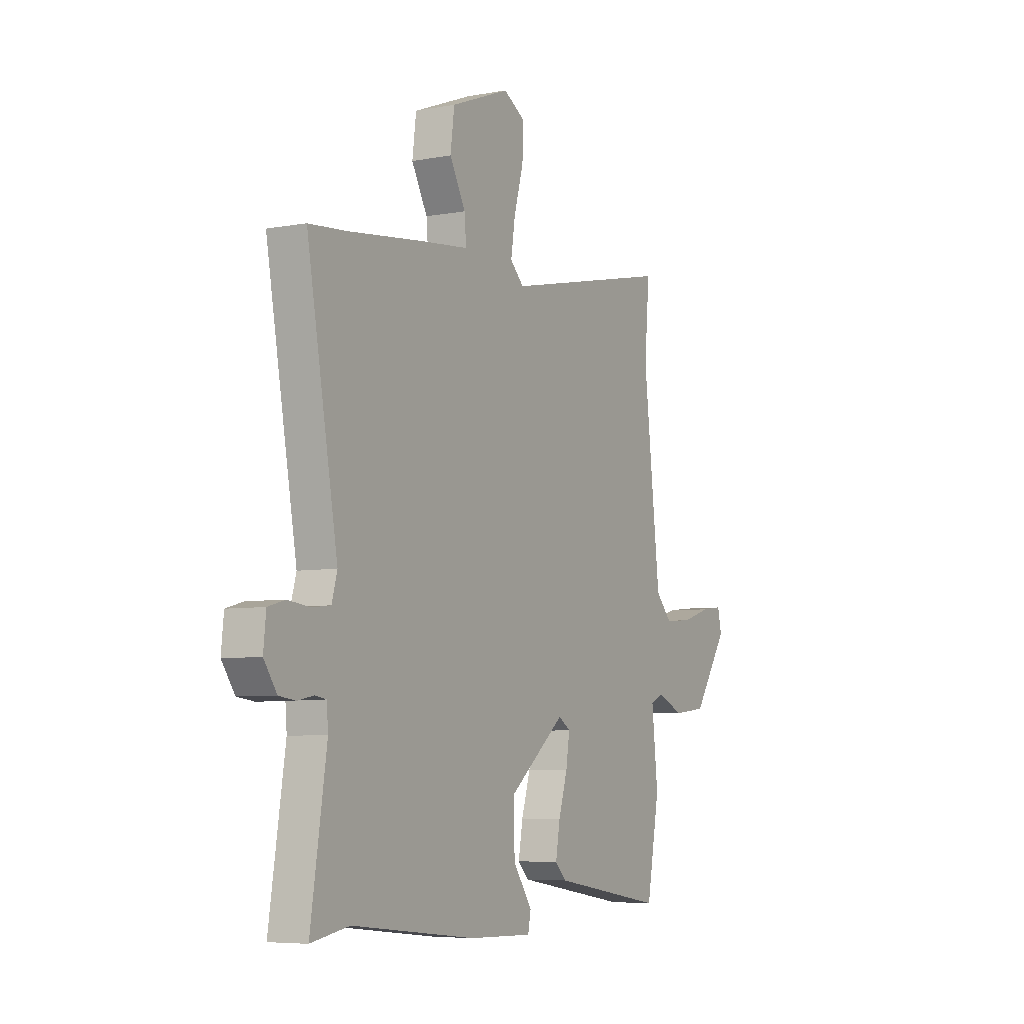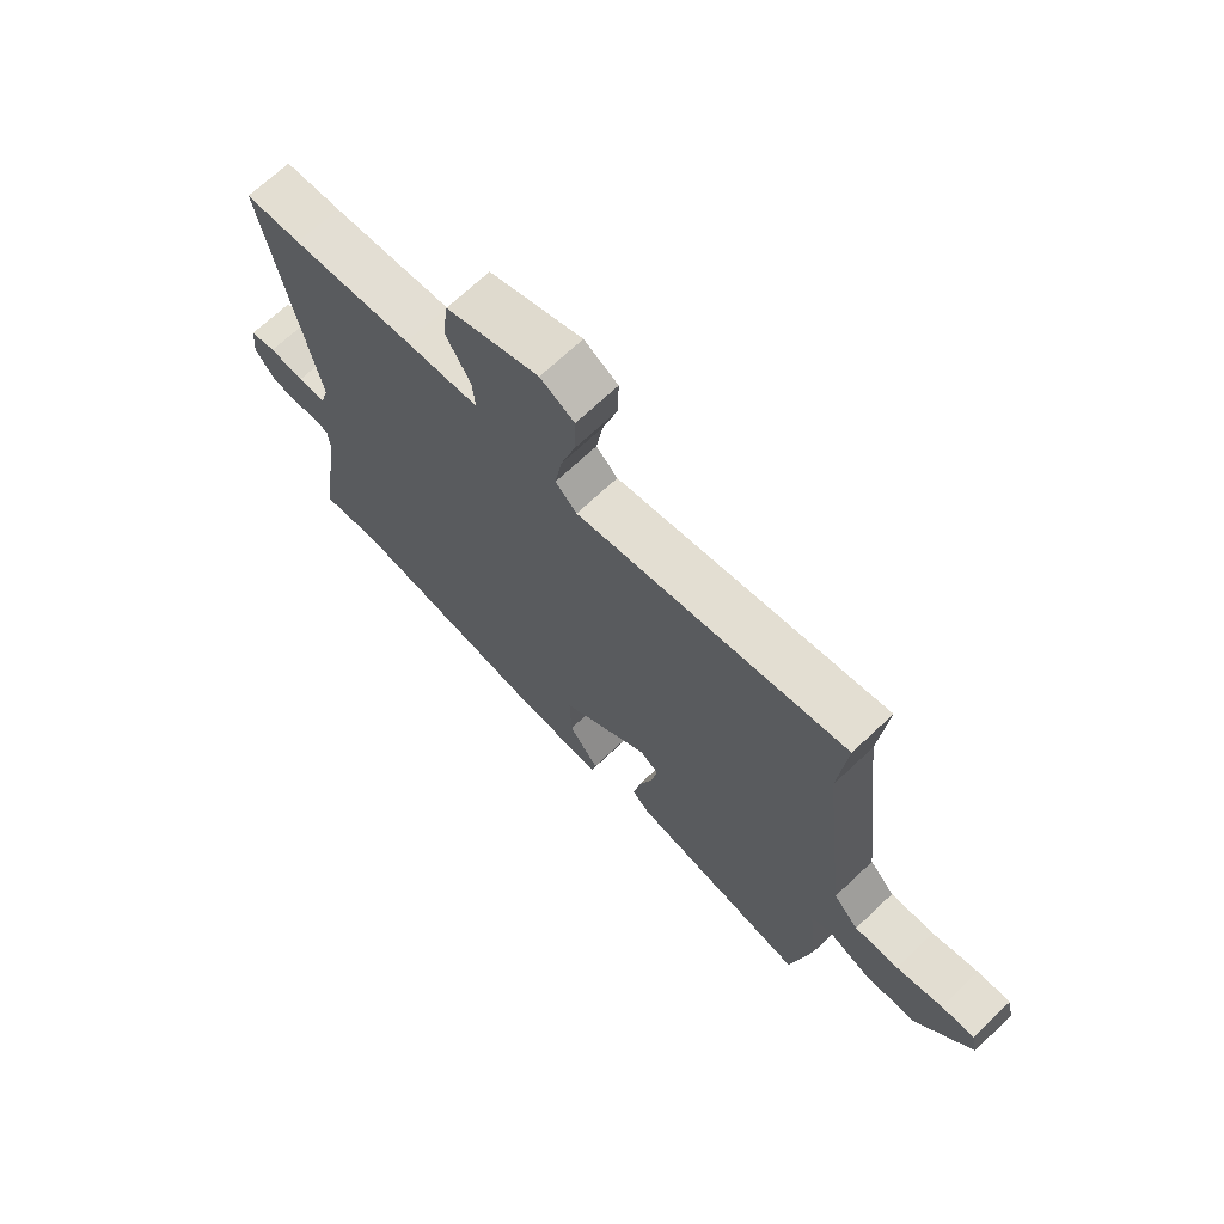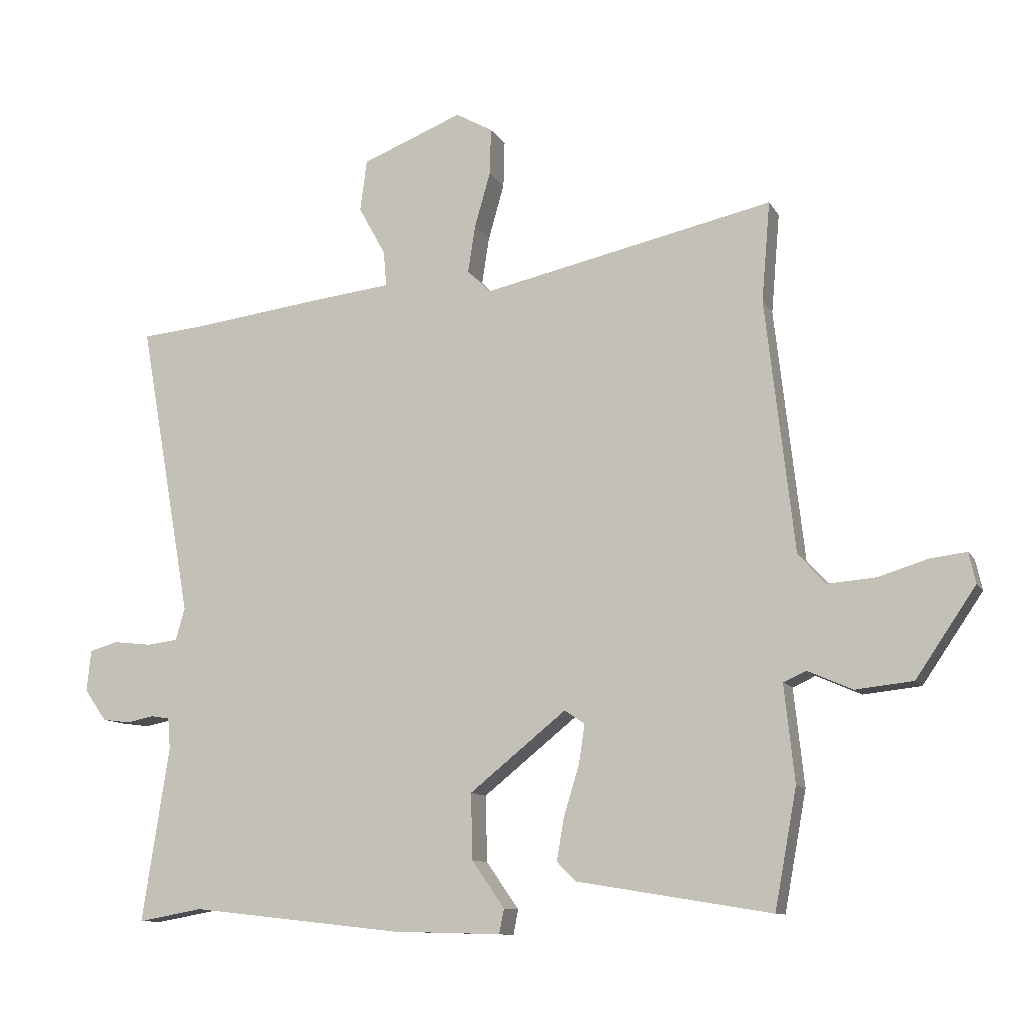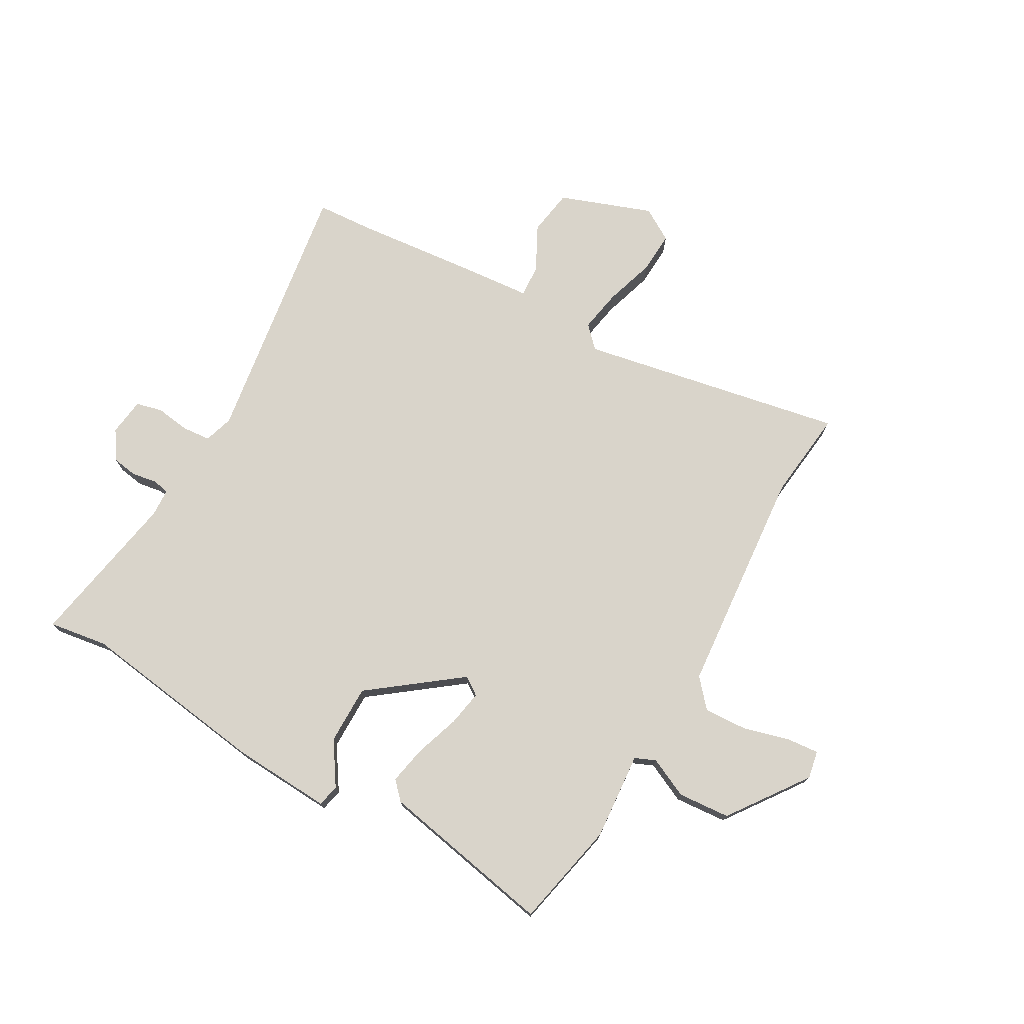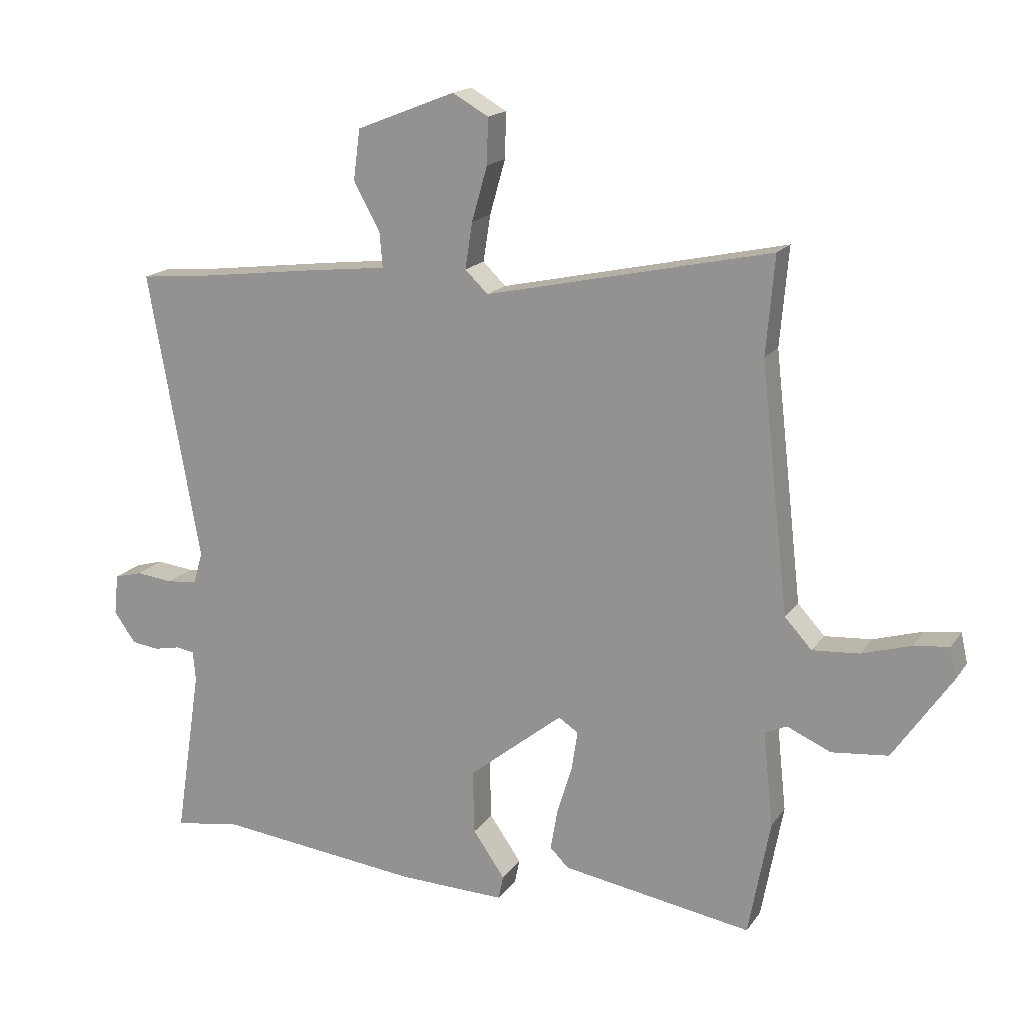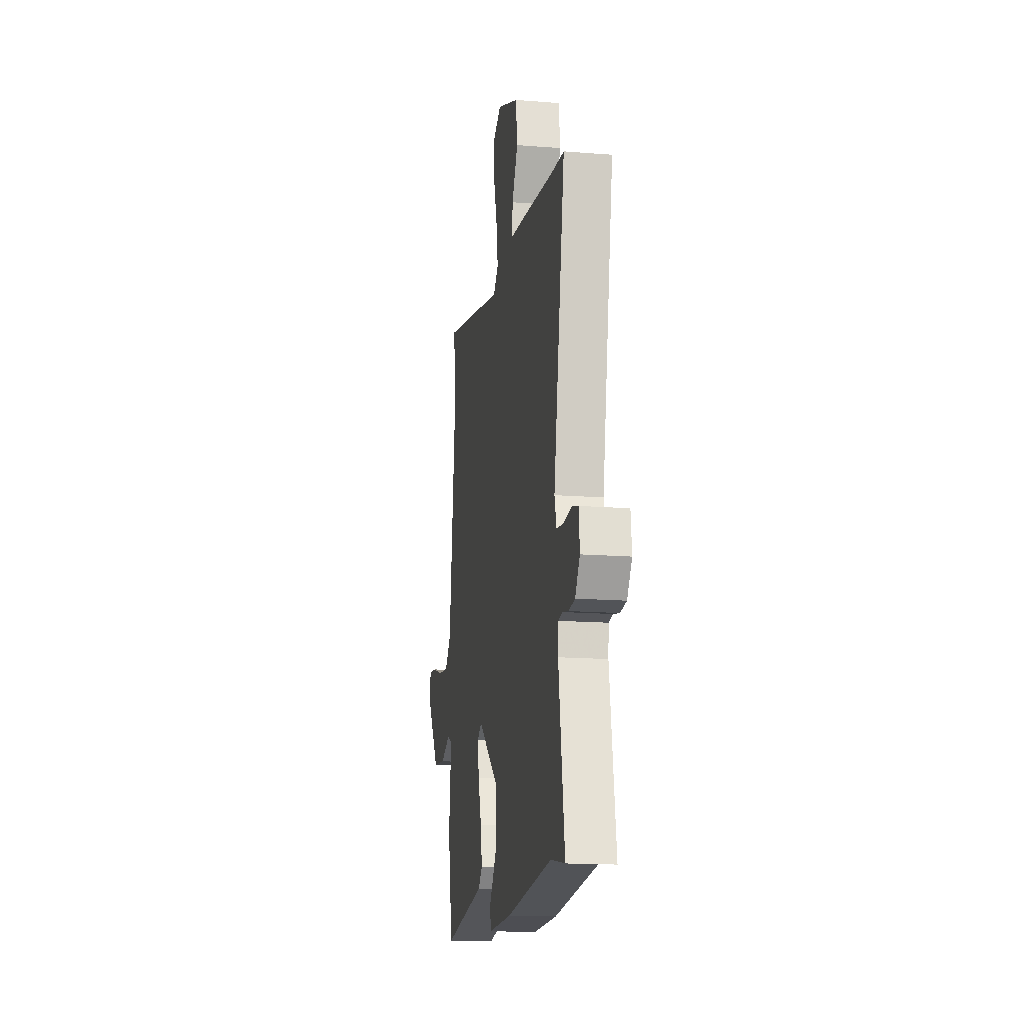
<metadata>
{"format":"obj","ext":"obj","renderer":"f3d","projection":"perspective","resolution":1024,"background":"white","views":[{"elev":-6.2,"azim":119.0,"up":"+Z"},{"elev":69.8,"azim":-133.3,"up":"+Z"},{"elev":-10.7,"azim":-161.1,"up":"+Z"},{"elev":74.8,"azim":-148.9,"up":"+Y"},{"elev":17.1,"azim":-156.4,"up":"+Z"},{"elev":-15.8,"azim":80.6,"up":"+Z"}]}
</metadata>
<code>
v 0.499 0.07 0.5
v 0.599 0.07 0.491
v 0.513 0.07 0.008
v 0.528 0.07 -0.045
v 0.579 0.07 -0.051
v 0.641 0.07 -0.044
v 0.688 0.07 -0.057
v 0.695 0.07 -0.125
v 0.659 0.07 -0.176
v 0.613 0.07 -0.182
v 0.569 0.07 -0.173
v 0.538 0.07 -0.178
v 0.534 0.07 -0.228
v 0.578 0.07 -0.514
v 0.472 0.07 -0.495
v 0.127 0.07 -0.533
v -0.052 0.07 -0.538
v -0.06 0.07 -0.498
v -0.007 0.07 -0.422
v -0.004 0.07 -0.315
v -0.162 0.07 -0.188
v -0.195 0.07 -0.21
v -0.185 0.07 -0.275
v -0.16 0.07 -0.356
v -0.148 0.07 -0.426
v -0.179 0.07 -0.457
v -0.497 0.07 -0.509
v -0.533 0.07 -0.315
v -0.516 0.07 -0.157
v -0.553 0.07 -0.14
v -0.626 0.07 -0.172
v -0.72 0.07 -0.162
v -0.818 0.07 -0.018
v -0.807 0.07 0.032
v -0.748 0.07 0.025
v -0.666 0.07 0
v -0.588 0.07 -0.006
v -0.543 0.07 0.043
v -0.496 0.07 0.455
v -0.51 0.07 0.618
v -0.034 0.07 0.514
v 0.004 0.07 0.551
v -0.008 0.07 0.628
v -0.034 0.07 0.719
v -0.036 0.07 0.795
v 0.024 0.07 0.829
v 0.189 0.07 0.764
v 0.2 0.07 0.68
v 0.156 0.07 0.6
v 0.151 0.07 0.542
v 0.284 0.07 0.527
v 0.499 0 0.5
v 0.599 0 0.491
v 0.513 0 0.008
v 0.528 0 -0.045
v 0.579 0 -0.051
v 0.641 0 -0.044
v 0.688 0 -0.057
v 0.695 0 -0.125
v 0.659 0 -0.176
v 0.613 0 -0.182
v 0.569 0 -0.173
v 0.538 0 -0.178
v 0.534 0 -0.228
v 0.578 0 -0.514
v 0.472 0 -0.495
v 0.127 0 -0.533
v -0.052 0 -0.538
v -0.06 0 -0.498
v -0.007 0 -0.422
v -0.004 0 -0.315
v -0.162 0 -0.188
v -0.195 0 -0.21
v -0.185 0 -0.275
v -0.16 0 -0.356
v -0.148 0 -0.426
v -0.179 0 -0.457
v -0.497 0 -0.509
v -0.533 0 -0.315
v -0.516 0 -0.157
v -0.553 0 -0.14
v -0.626 0 -0.172
v -0.72 0 -0.162
v -0.818 0 -0.018
v -0.807 0 0.032
v -0.748 0 0.025
v -0.666 0 0
v -0.588 0 -0.006
v -0.543 0 0.043
v -0.496 0 0.455
v -0.51 0 0.618
v -0.034 0 0.514
v 0.004 0 0.551
v -0.008 0 0.628
v -0.034 0 0.719
v -0.036 0 0.795
v 0.024 0 0.829
v 0.189 0 0.764
v 0.2 0 0.68
v 0.156 0 0.6
v 0.151 0 0.542
v 0.284 0 0.527
f 50 51 1
f 47 48 49
f 46 47 49
f 45 46 49
f 44 45 49
f 43 44 49
f 42 43 49 50
f 41 42 50 1
f 39 40 41
f 1 2 3
f 41 1 3
f 39 41 3
f 38 39 3
f 34 35 36
f 33 34 36
f 32 33 36
f 31 32 36
f 30 31 36
f 29 30 36 37
f 27 28 29
f 26 27 29
f 25 26 29
f 24 25 29
f 23 24 29
f 29 37 38
f 23 29 38
f 22 23 38
f 17 18 19
f 16 17 19
f 15 16 19
f 15 19 20
f 15 20 21
f 14 15 21
f 13 14 21
f 9 10 11
f 8 9 11
f 7 8 11
f 6 7 11
f 5 6 11
f 4 5 11 12
f 12 13 21
f 4 12 21
f 3 4 21
f 21 22 38
f 3 21 38
f 52 102 101
f 100 99 98
f 100 98 97
f 100 97 96
f 100 96 95
f 100 95 94
f 101 100 94 93
f 52 101 93 92
f 92 91 90
f 54 53 52
f 54 52 92
f 54 92 90
f 54 90 89
f 87 86 85
f 87 85 84
f 87 84 83
f 87 83 82
f 87 82 81
f 88 87 81 80
f 80 79 78
f 80 78 77
f 80 77 76
f 80 76 75
f 80 75 74
f 89 88 80
f 89 80 74
f 89 74 73
f 70 69 68
f 70 68 67
f 70 67 66
f 71 70 66
f 72 71 66
f 72 66 65
f 72 65 64
f 62 61 60
f 62 60 59
f 62 59 58
f 62 58 57
f 62 57 56
f 63 62 56 55
f 72 64 63
f 72 63 55
f 72 55 54
f 89 73 72
f 89 72 54
f 1 52 53 2
f 2 53 54 3
f 3 54 55 4
f 4 55 56 5
f 5 56 57 6
f 6 57 58 7
f 7 58 59 8
f 8 59 60 9
f 9 60 61 10
f 10 61 62 11
f 11 62 63 12
f 12 63 64 13
f 13 64 65 14
f 14 65 66 15
f 15 66 67 16
f 16 67 68 17
f 17 68 69 18
f 18 69 70 19
f 19 70 71 20
f 20 71 72 21
f 21 72 73 22
f 22 73 74 23
f 23 74 75 24
f 24 75 76 25
f 25 76 77 26
f 26 77 78 27
f 27 78 79 28
f 28 79 80 29
f 29 80 81 30
f 30 81 82 31
f 31 82 83 32
f 32 83 84 33
f 33 84 85 34
f 34 85 86 35
f 35 86 87 36
f 36 87 88 37
f 37 88 89 38
f 38 89 90 39
f 39 90 91 40
f 40 91 92 41
f 41 92 93 42
f 42 93 94 43
f 43 94 95 44
f 44 95 96 45
f 45 96 97 46
f 46 97 98 47
f 47 98 99 48
f 48 99 100 49
f 49 100 101 50
f 50 101 102 51
f 51 102 52 1

</code>
